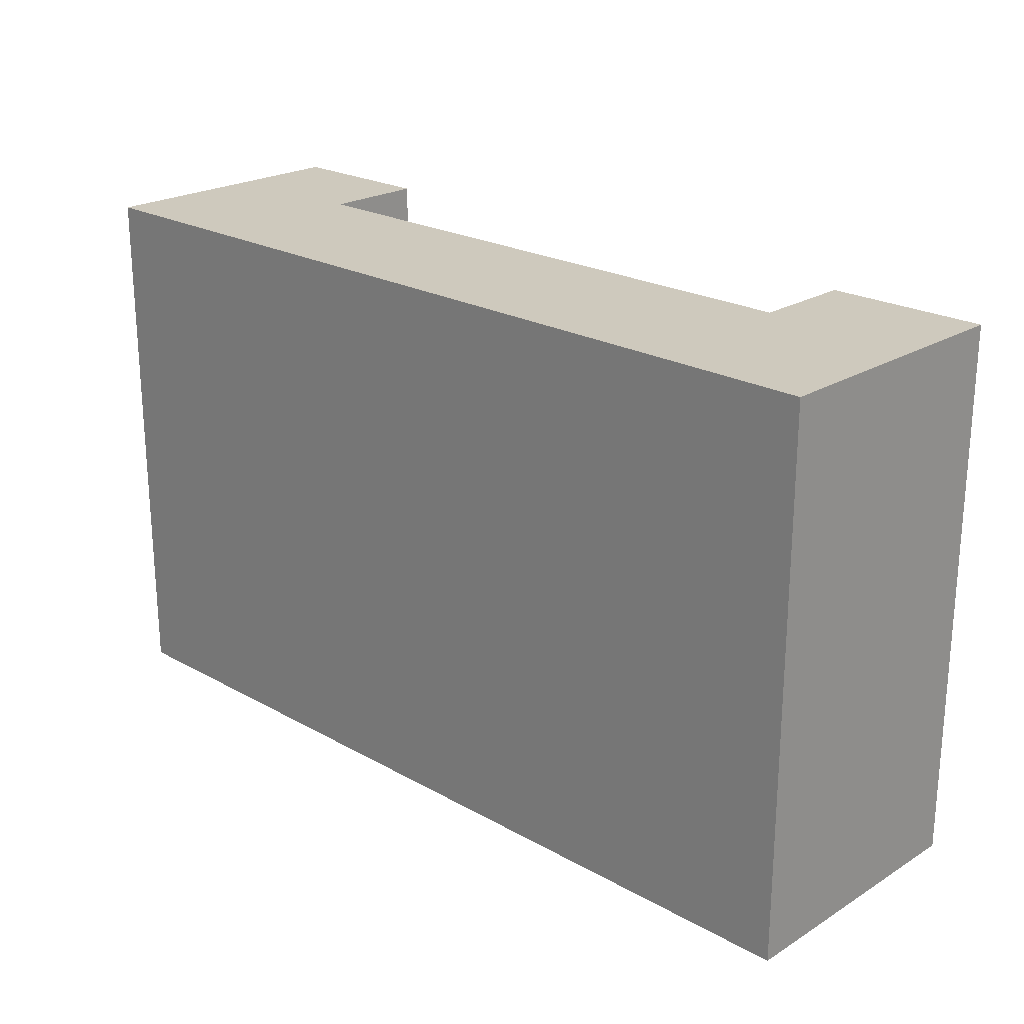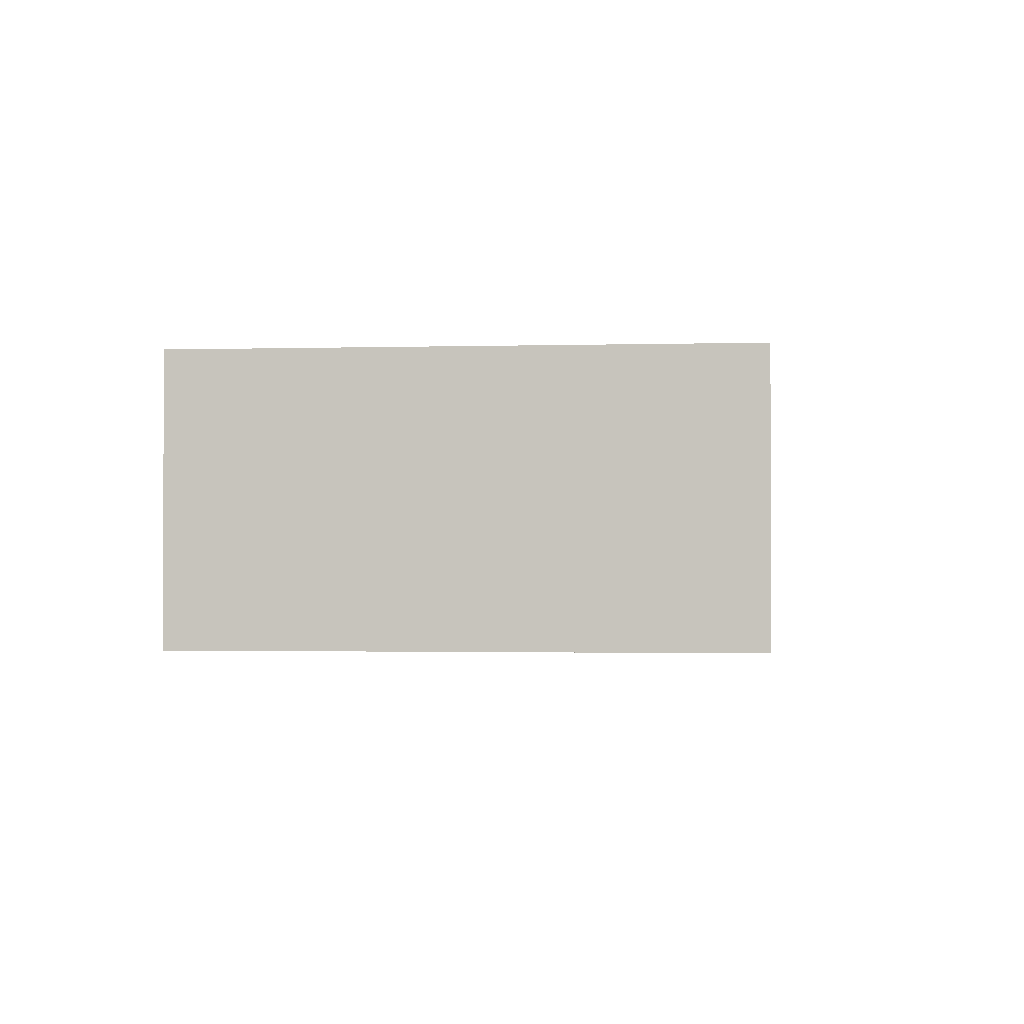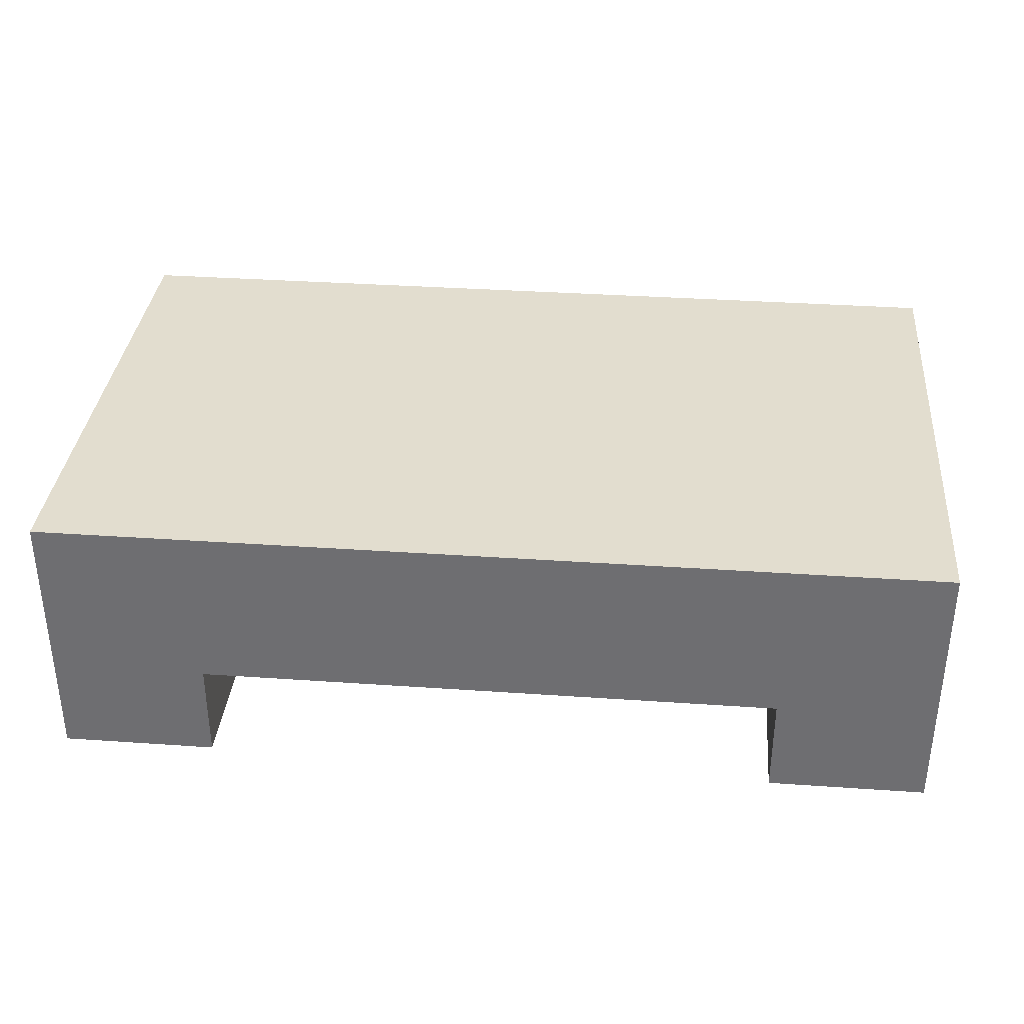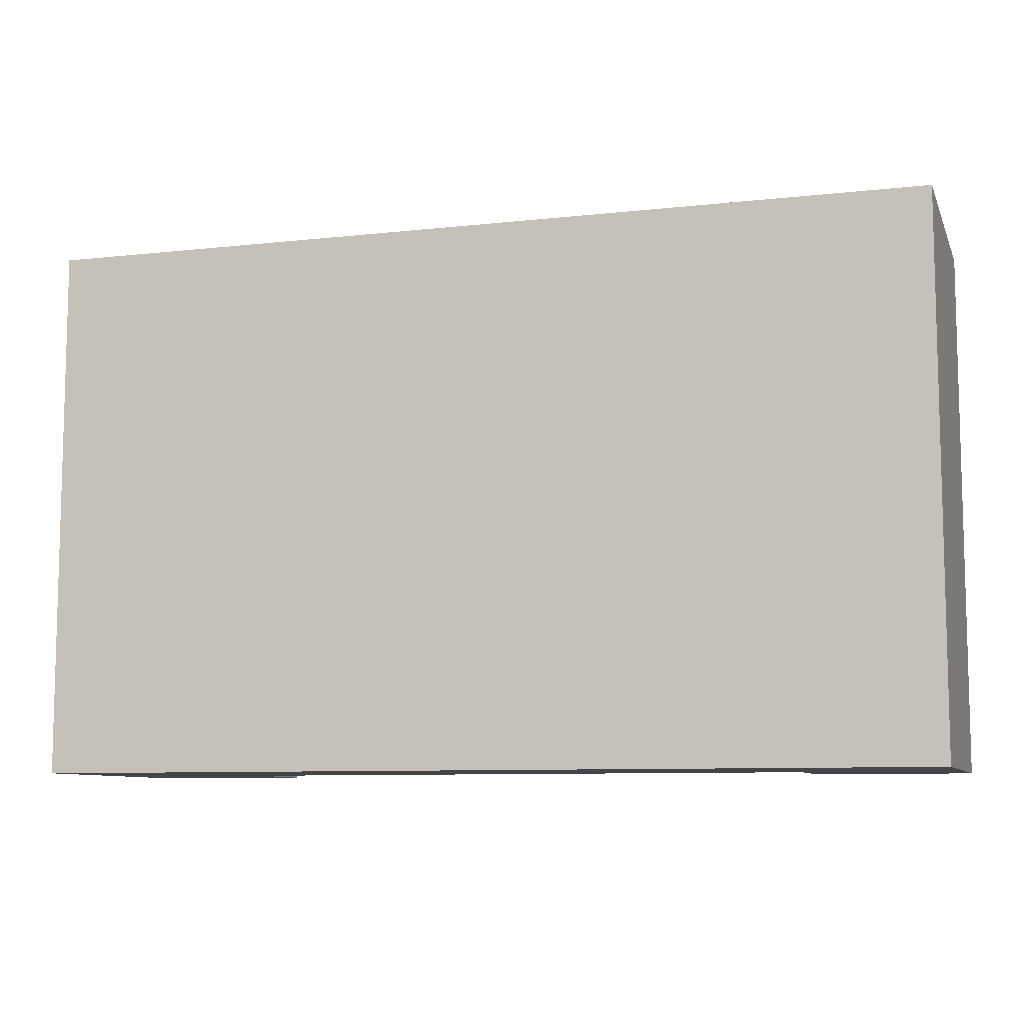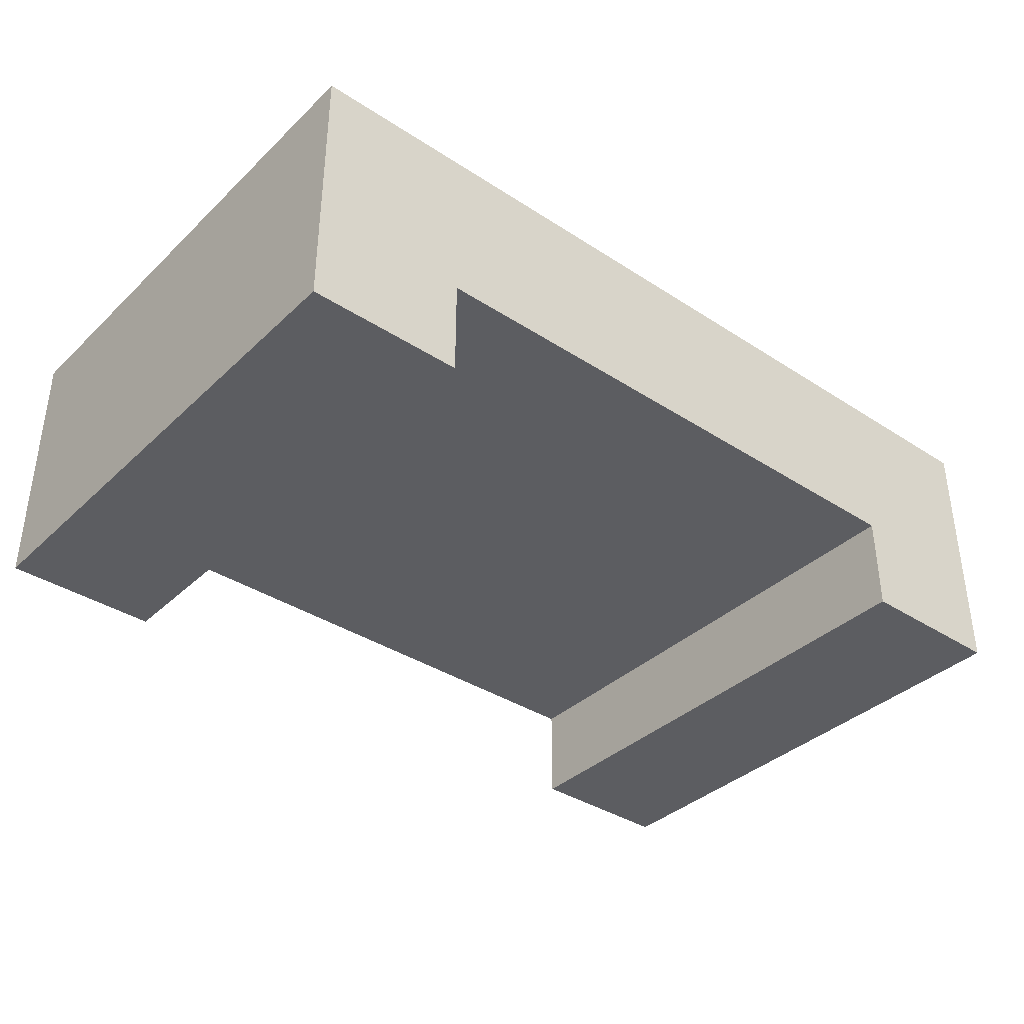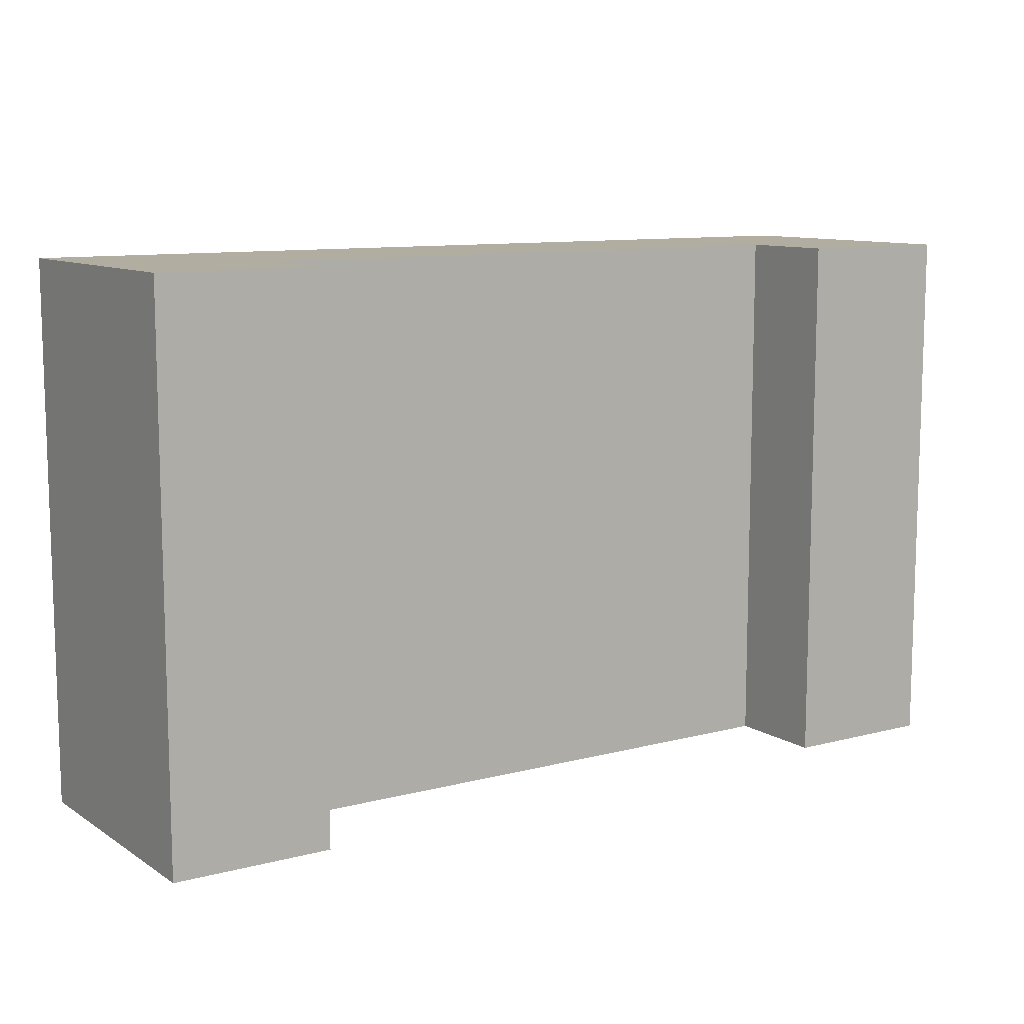
<metadata>
{"format":"obj","ext":"obj","renderer":"f3d","projection":"perspective","resolution":1024,"background":"white","views":[{"elev":22.6,"azim":-136.2,"up":"+Z"},{"elev":-1.5,"azim":95.6,"up":"+Y"},{"elev":34.9,"azim":-174.7,"up":"+Y"},{"elev":-8.7,"azim":-163.4,"up":"+Z"},{"elev":-37.1,"azim":140.1,"up":"+Y"},{"elev":10.3,"azim":-33.4,"up":"+Z"}]}
</metadata>
<code>
v 10.49 0 7.62
v 10.49 1.422 7.62
v 10.49 1.422 0
v 10.49 0 0
v 10.49 1.422 7.62
v 2.235 1.422 7.62
v 2.235 1.422 0
v 10.49 1.422 0
v 2.235 1.422 7.62
v 2.235 0 7.62
v 2.235 0 0
v 2.235 1.422 0
v 10.49 0 7.62
v 10.49 0 0
v 12.7 0 0
v 12.7 0 7.62
v 2.235 0 0
v 2.235 0 7.62
v 0 0 7.62
v 0 0 0
v 2.235 0 7.62
v 2.235 1.422 7.62
v 10.49 1.422 7.62
v 10.49 0 7.62
v 12.7 0 7.62
v 12.7 3.81 7.62
v 0 3.81 7.62
v 0 0 7.62
v 0 0 0
v 0 0 7.62
v 0 3.81 7.62
v 0 3.81 0
v 2.235 1.422 0
v 2.235 0 0
v 0 0 0
v 0 3.81 0
v 12.7 3.81 0
v 12.7 0 0
v 10.49 0 0
v 10.49 1.422 0
v 12.7 0 7.62
v 12.7 0 0
v 12.7 3.81 0
v 12.7 3.81 7.62
v 0 3.81 7.62
v 12.7 3.81 7.62
v 12.7 3.81 0
v 0 3.81 0
g 5450309a-e315-11ea-a7bc-54bf646e7e1f
f 1 2 4
f 4 2 3
g 5451420c-e315-11ea-bafa-54bf646e7e1f
f 5 6 8
f 8 6 7
g 54520562-e315-11ea-91ba-54bf646e7e1f
f 9 10 12
f 12 10 11
g 5421ce4a-e315-11ea-b358-54bf646e7e1f
f 14 15 13
f 13 15 16
g 7ab266d7-0478-30b9-8da9-c8cafbaa7c90
f 18 19 17
f 17 19 20
g 5420e3c2-e315-11ea-af73-54bf646e7e1f
f 21 22 28
f 28 22 27
f 27 22 26
f 26 22 23
f 26 23 25
f 25 23 24
g 541f366e-e315-11ea-a200-54bf646e7e1f
f 29 30 32
f 32 30 31
g 541fab9a-e315-11ea-b61a-54bf646e7e1f
f 34 35 33
f 33 35 36
f 33 36 37
f 33 37 40
f 40 37 38
f 40 38 39
g 54206e70-e315-11ea-b184-54bf646e7e1f
f 41 42 44
f 44 42 43
g 5421591c-e315-11ea-a808-54bf646e7e1f
f 46 47 45
f 45 47 48

</code>
